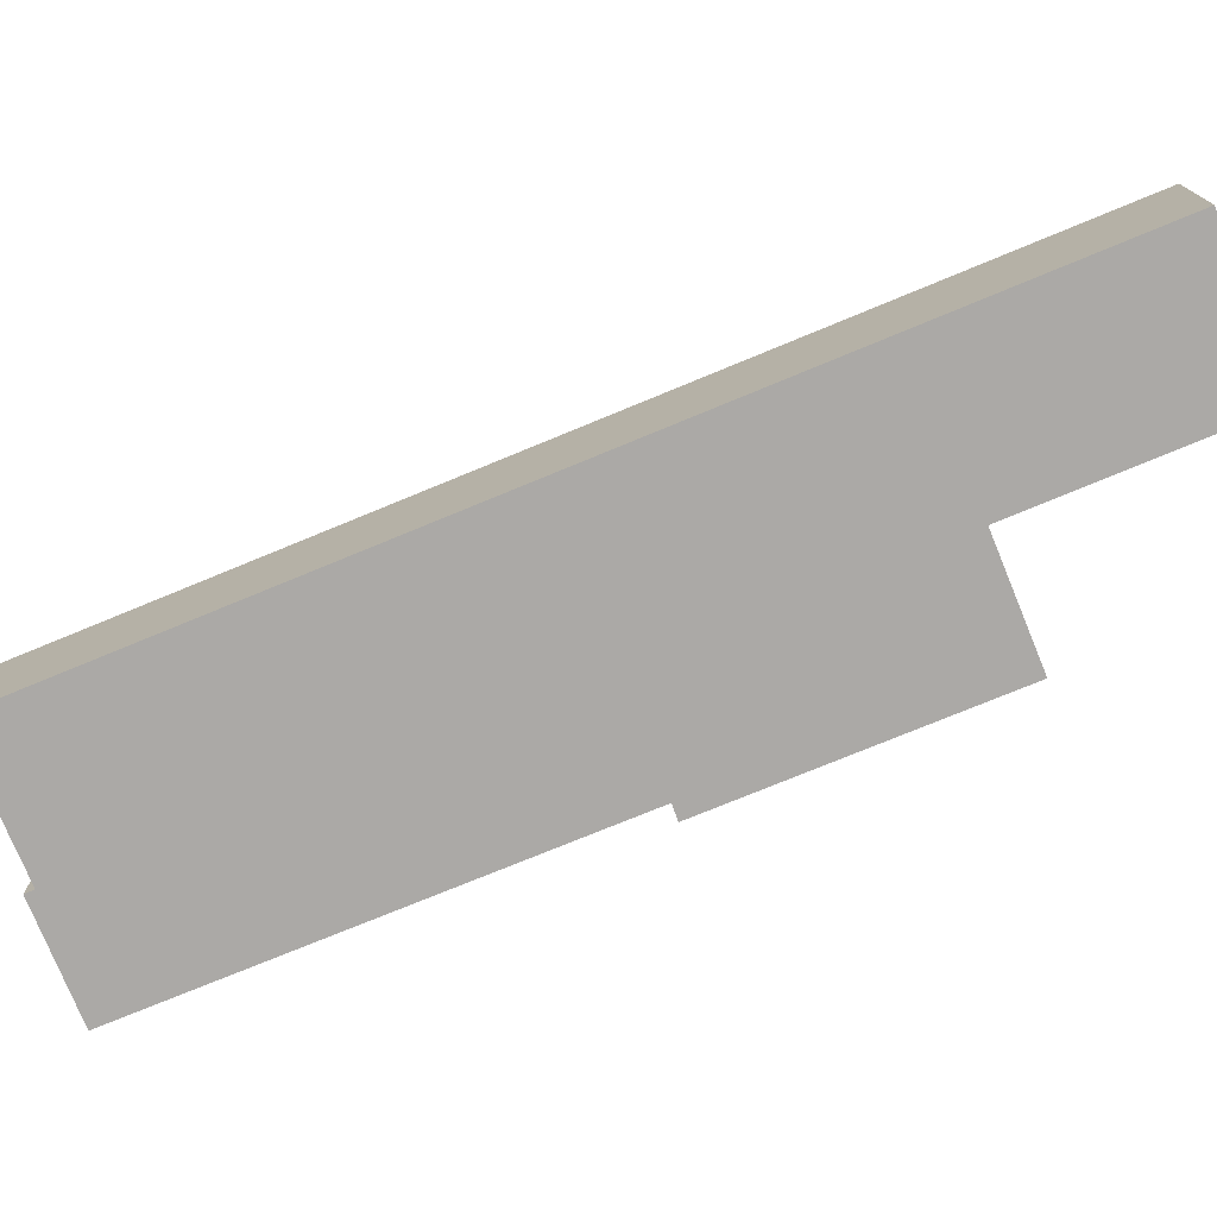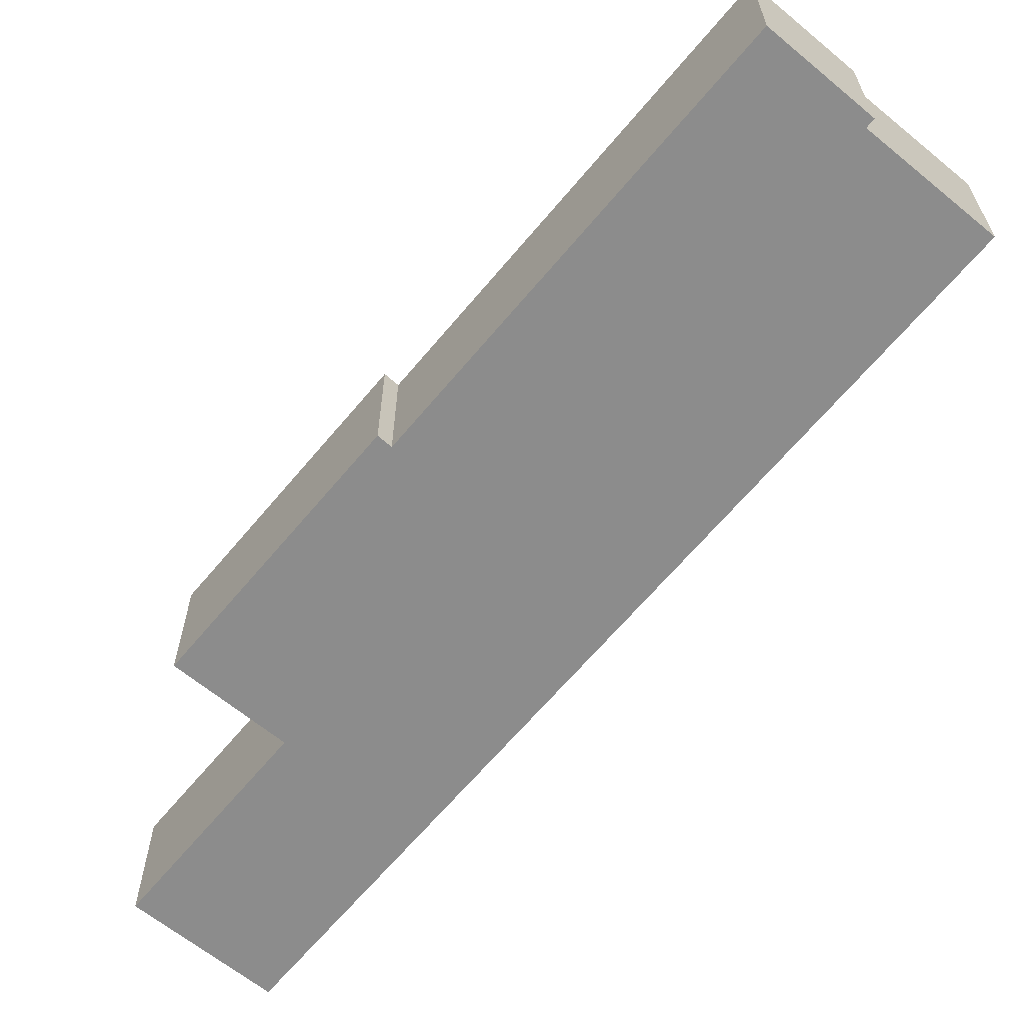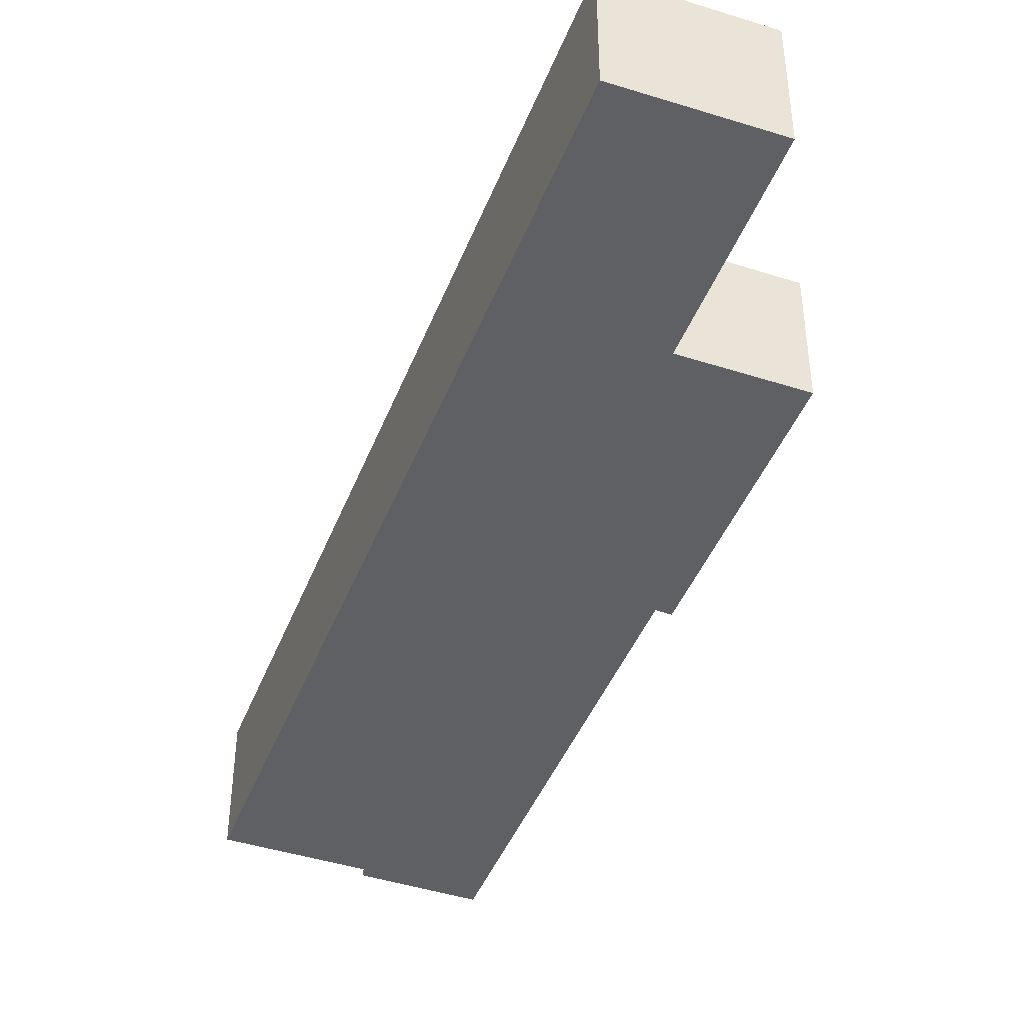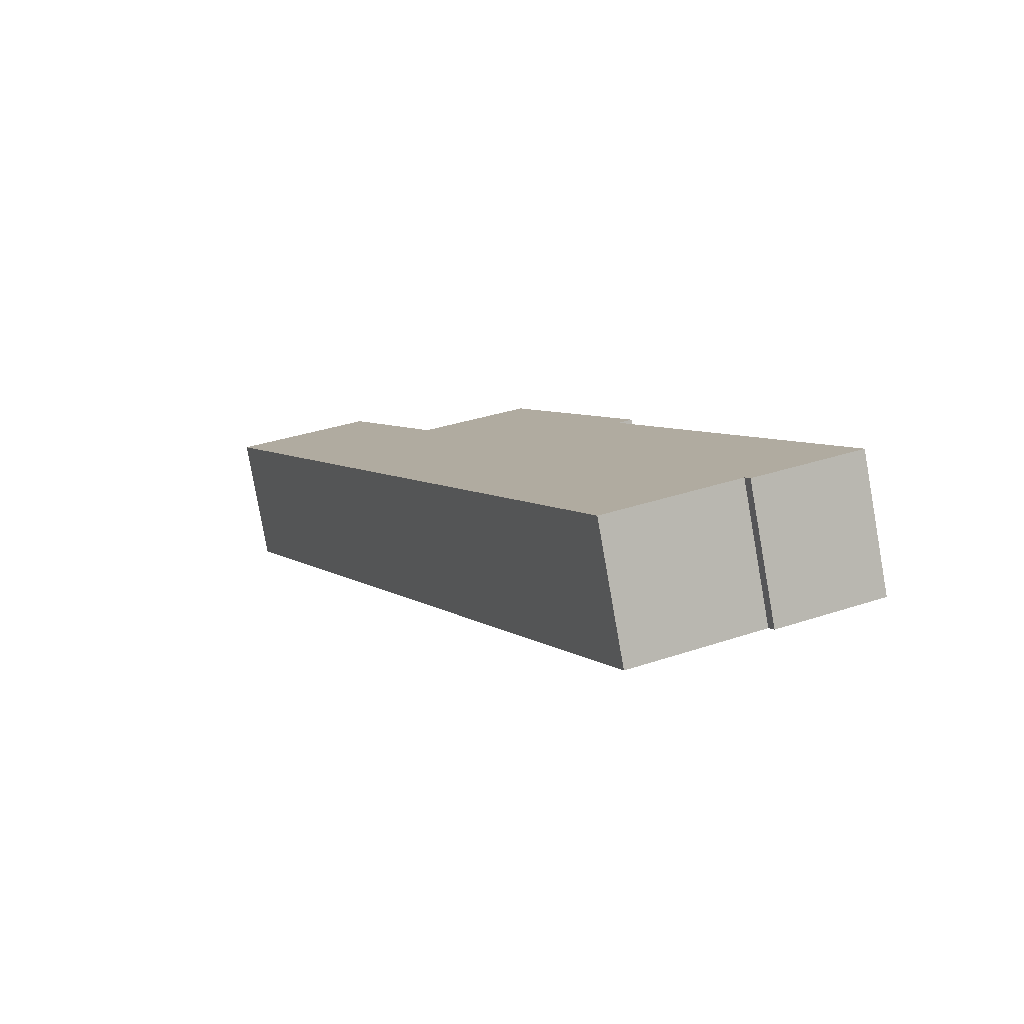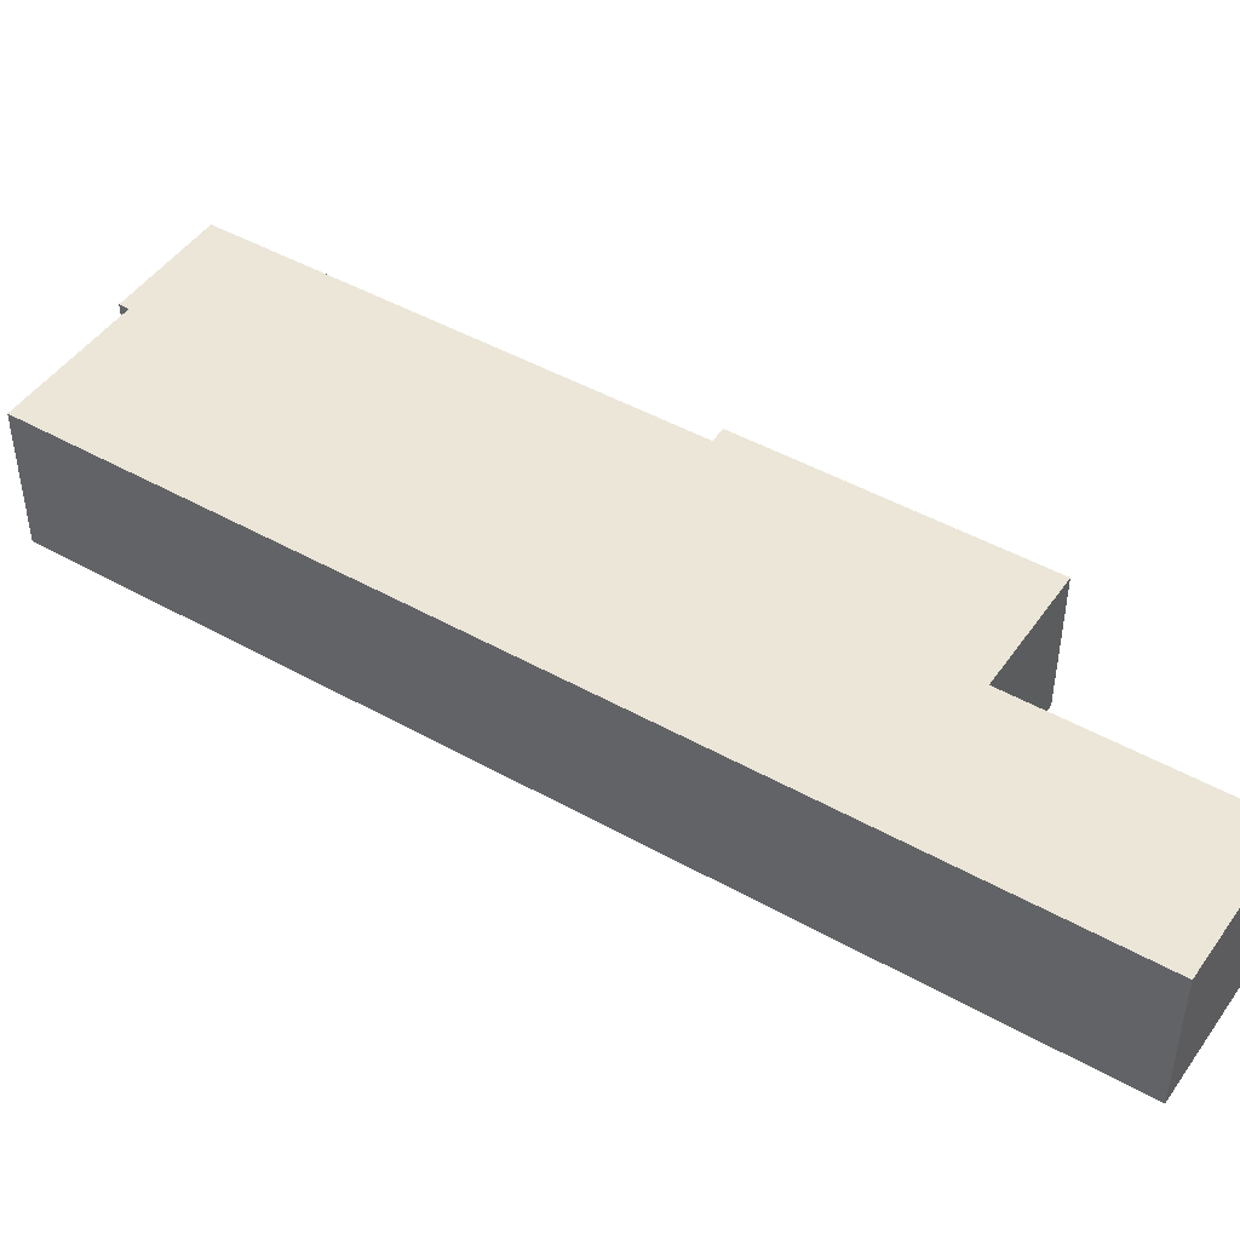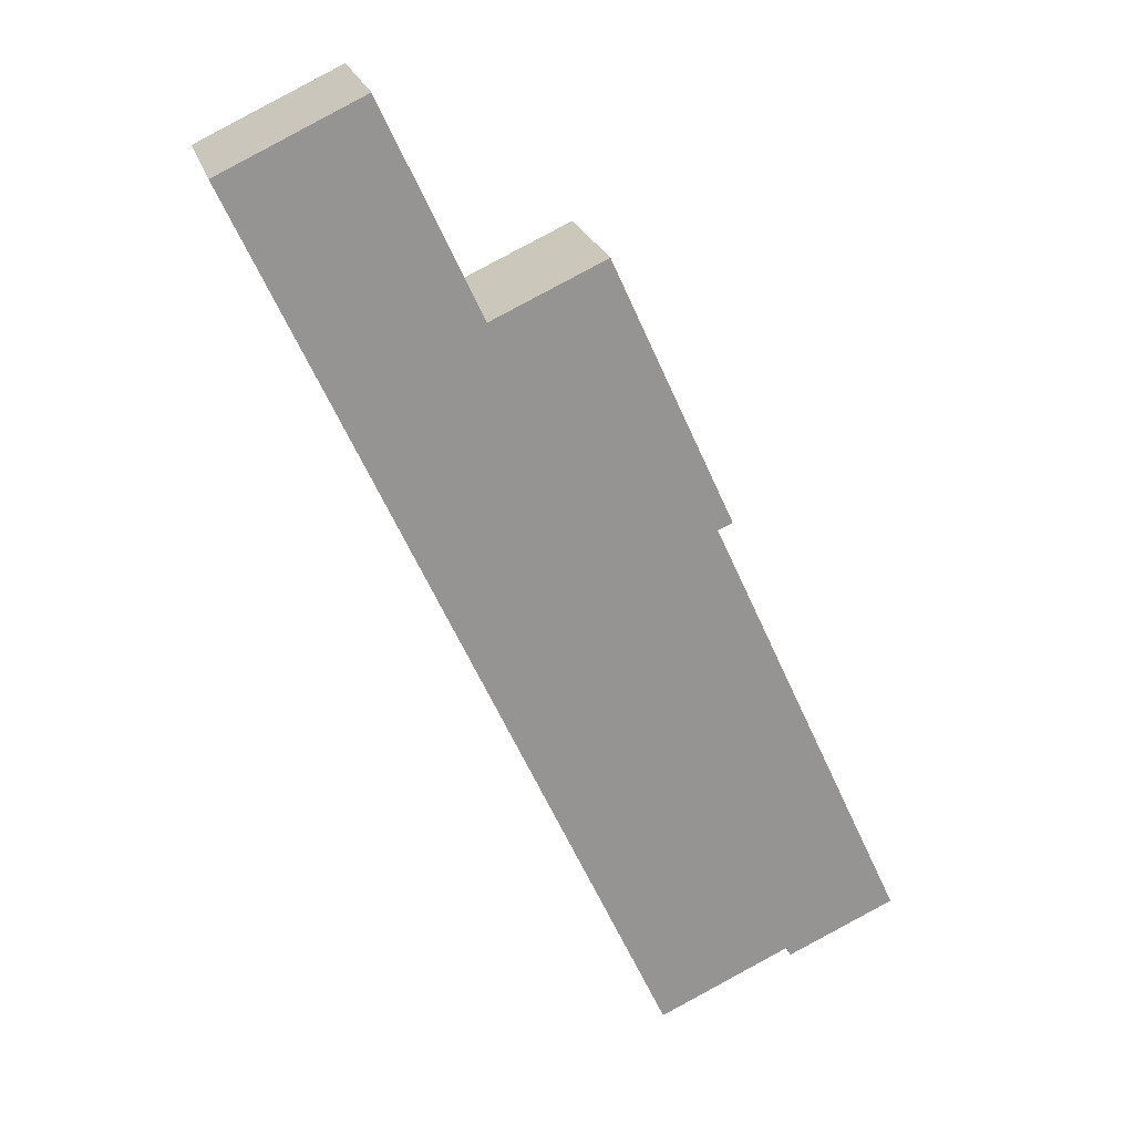
<metadata>
{"format":"obj","ext":"obj","renderer":"f3d","projection":"perspective","resolution":1024,"background":"white","views":[{"elev":-75.6,"azim":-92.3,"up":"+Y"},{"elev":-64.2,"azim":115.6,"up":"+Y"},{"elev":-43.7,"azim":-45.3,"up":"+Y"},{"elev":-80.0,"azim":10.0,"up":"+Z"},{"elev":46.1,"azim":-81.9,"up":"+Y"},{"elev":22.7,"azim":-14.3,"up":"+Z"}]}
</metadata>
<code>
v  24.57 7.064 -18.55
v  23.8 7.064 -18.86
v  18.61 7.064 -5.568
v  7.312 7.064 3.434
v  4.933 7.064 -10.7
v  0 7.064 4.325e-16
v  7.655 7.064 2.696
v  12.31 7.064 -7.335
v  21.47 7.064 -46.55
v  12.35 7.064 -7.433
v  12.48 7.064 -7.376
v  18.23 7.064 -4.744
v  28.31 7.064 -43.41
v  34.12 7.064 -41.35
v  28.54 7.064 -43.88
v  29.18 7.064 -43.59
v  18.23 2.905e-16 -4.744
v  24.57 1.136e-15 -18.55
v  18.61 3.409e-16 -5.568
v  23.8 1.155e-15 -18.86
v  34.12 2.532e-15 -41.35
v  7.312 -2.103e-16 3.434
v  7.655 -1.651e-16 2.696
v  12.31 4.491e-16 -7.335
v  12.35 4.551e-16 -7.433
v  28.54 2.687e-15 -43.88
v  29.18 2.669e-15 -43.59
v  28.31 2.658e-15 -43.41
v  21.47 2.85e-15 -46.55
v  4.933 6.549e-16 -10.7
v  0 0 0
v  12.48 4.516e-16 -7.376
g defaultobject
f 1 2 3
f 4 5 6
f 5 4 7
f 5 7 8
f 5 8 9
f 9 8 10
f 9 10 11
f 9 11 12
f 9 12 3
f 9 3 2
f 9 2 13
f 13 2 14
f 13 14 15
f 15 14 16
f 17 3 12
f 3 17 1
f 1 17 18
f 18 17 19
f 20 14 2
f 14 20 21
f 22 7 4
f 7 22 8
f 8 22 23
f 8 23 24
f 8 24 10
f 10 24 25
f 18 2 1
f 2 18 20
f 21 16 14
f 16 21 15
f 15 21 26
f 26 21 27
f 28 9 13
f 9 28 29
f 26 13 15
f 13 26 28
f 29 5 9
f 5 29 30
f 5 30 6
f 6 30 31
f 31 4 6
f 4 31 22
f 11 17 12
f 17 11 10
f 17 10 32
f 32 10 25
f 30 22 31
f 22 30 23
f 23 30 24
f 24 30 29
f 24 29 25
f 25 29 32
f 32 29 17
f 17 29 19
f 19 29 20
f 20 29 28
f 20 28 21
f 21 28 26
f 21 26 27
f 18 19 20

</code>
